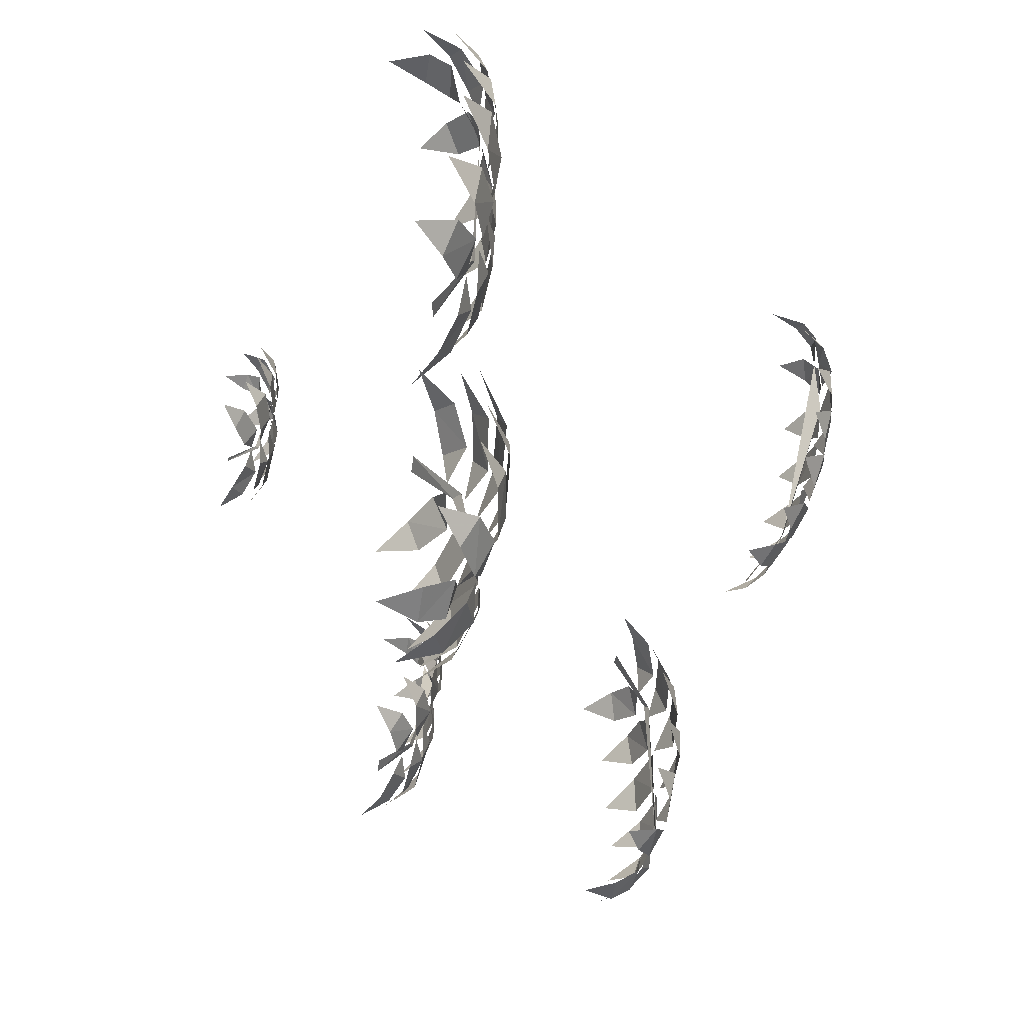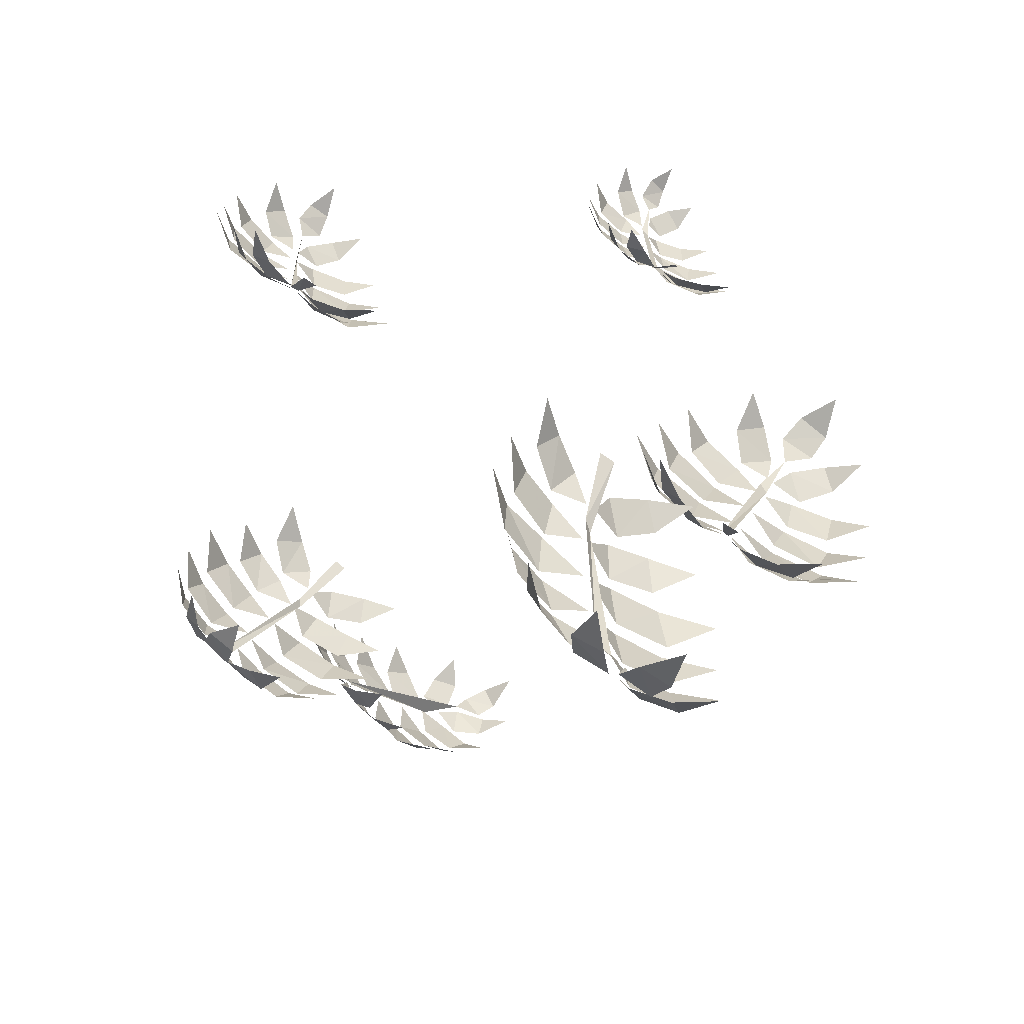
<metadata>
{"format":"obj","ext":"obj","renderer":"f3d","projection":"perspective","resolution":1024,"background":"white","views":[{"elev":-62.4,"azim":-98.6,"up":"+Z"},{"elev":-63.0,"azim":144.0,"up":"+Z"}]}
</metadata>
<code>
v 0.875 -1.273 0.05469
v 0.8203 -1.312 0.125
v 0.8047 -1.281 0.0625
v 0.75 -1.289 0.1016
v 0.8906 -1.289 0.1094
v 0.9375 -1.234 0.07812
v 0.8203 -1.328 0.2109
v 0.7578 -1.305 0.1797
v 0.8203 -1.312 0.1406
v 0.9062 -1.305 0.1328
v 0.9141 -1.312 0.2031
v 0.9766 -1.258 0.1641
v 0.8203 -1.336 0.3047
v 0.7578 -1.32 0.2734
v 0.8203 -1.336 0.2344
v 0.8984 -1.32 0.2422
v 0.9062 -1.32 0.3047
v 0.9609 -1.273 0.2656
v 0.8906 -1.32 0.3359
v 0.8047 -1.328 0.3828
v 0.8203 -1.336 0.3203
v 0.7578 -1.32 0.3438
v 0.875 -1.312 0.3906
v 0.9375 -1.273 0.3672
v 0.8516 -1.297 0.4453
v 0.7656 -1.312 0.4453
v 0.8125 -1.328 0.4141
v 0.7578 -1.32 0.3984
v 0.8125 -1.281 0.4766
v 0.8672 -1.234 0.4766
v 0.75 -1.297 0.4453
v 0.7734 -1.281 0.4922
v 0.7109 -1.289 0.4922
v 0.7188 -1.25 0.5234
v 0.7656 -1.25 0.5234
v 0.7422 -1.188 0.5391
v 0.6484 -1.297 0.4453
v 0.6797 -1.281 0.4766
v 0.6328 -1.234 0.4766
v 0.7266 -1.312 0.4453
v 0.6875 -1.328 0.4141
v 0.7422 -1.32 0.3984
v 0.6953 -1.328 0.3828
v 0.6797 -1.336 0.3203
v 0.7422 -1.32 0.3438
v 0.6094 -1.32 0.3359
v 0.6172 -1.312 0.3906
v 0.5625 -1.273 0.3672
v 0.6016 -1.32 0.2422
v 0.5938 -1.32 0.3047
v 0.5391 -1.273 0.2656
v 0.6797 -1.336 0.3047
v 0.6797 -1.336 0.2344
v 0.7422 -1.32 0.2734
v 0.6797 -1.273 0.03906
v 0.7188 -1.242 -0.007812
v 0.7422 -1.258 0.03906
v 0.6562 -1.219 -0.02344
v 0.625 -1.242 0.01562
v 0.5938 -1.18 -0.01562
v 0.6797 -1.312 0.125
v 0.6953 -1.281 0.0625
v 0.7422 -1.289 0.1016
v 0.625 -1.273 0.05469
v 0.6094 -1.289 0.1094
v 0.5625 -1.234 0.07812
v 0.5938 -1.305 0.1328
v 0.5859 -1.312 0.2031
v 0.5234 -1.258 0.1641
v 0.6719 -1.328 0.2109
v 0.6797 -1.312 0.1406
v 0.7422 -1.305 0.1797
v 0.8438 -1.219 -0.02344
v 0.9062 -1.18 -0.01562
v 0.875 -1.242 0.01562
v 0.8203 -1.273 0.03906
v 0.7812 -1.242 -0.007812
v 0.7578 -1.258 0.03906
v 0.7578 -1.281 0.08594
v 0.7422 -1.32 0.3516
v 0.7422 -1.273 0.07031
v 0.7656 -1.203 -0.03125
v 0.7344 -1.203 -0.03125
v 0.4297 -1.781 -0.6172
v 0.4766 -1.75 -0.6328
v 0.5156 -1.781 -0.5938
v 0.4609 -1.805 -0.5703
v 0.5078 -1.797 -0.5469
v 0.4219 -1.719 -0.6484
v 0.5547 -1.773 -0.5859
v 0.5859 -1.797 -0.5391
v 0.5234 -1.789 -0.5391
v 0.6328 -1.758 -0.5625
v 0.6094 -1.742 -0.6016
v 0.6562 -1.695 -0.5859
v 0.5312 -1.766 -0.5859
v 0.5234 -1.758 -0.6406
v 0.5859 -1.75 -0.625
v 0.5938 -1.711 -0.6562
v 0.5391 -1.711 -0.6719
v 0.5625 -1.648 -0.6797
v 0.5703 -1.797 -0.5156
v 0.5625 -1.812 -0.4453
v 0.5 -1.797 -0.4844
v 0.6328 -1.789 -0.4375
v 0.6406 -1.773 -0.5
v 0.6875 -1.727 -0.4609
v 0.6016 -1.789 -0.3438
v 0.5547 -1.812 -0.4297
v 0.6328 -1.789 -0.3984
v 0.6719 -1.734 -0.3516
v 0.5234 -1.812 -0.3594
v 0.4766 -1.797 -0.4141
v 0.5625 -1.773 -0.2344
v 0.6016 -1.781 -0.3047
v 0.6406 -1.719 -0.25
v 0.5156 -1.805 -0.3359
v 0.4844 -1.797 -0.2578
v 0.4375 -1.789 -0.3203
v 0.4766 -1.789 -0.2422
v 0.4375 -1.766 -0.1875
v 0.3984 -1.773 -0.2422
v 0.5 -1.75 -0.1562
v 0.5391 -1.766 -0.2109
v 0.5703 -1.703 -0.1641
v 0.3516 -1.812 -0.5156
v 0.3828 -1.805 -0.5703
v 0.4609 -1.812 -0.5391
v 0.4219 -1.82 -0.4844
v 0.4922 -1.797 -0.4922
v 0.3125 -1.766 -0.5625
v 0.3047 -1.82 -0.4219
v 0.3281 -1.82 -0.4844
v 0.4141 -1.82 -0.4688
v 0.3828 -1.828 -0.3984
v 0.4609 -1.805 -0.4141
v 0.25 -1.781 -0.4688
v 0.2578 -1.805 -0.3203
v 0.1953 -1.766 -0.3672
v 0.2812 -1.812 -0.3906
v 0.375 -1.82 -0.375
v 0.3438 -1.812 -0.2969
v 0.4219 -1.789 -0.3281
v 0.3438 -1.805 -0.2812
v 0.3906 -1.773 -0.2422
v 0.3281 -1.781 -0.2188
v 0.25 -1.773 -0.2266
v 0.2578 -1.797 -0.2891
v 0.1875 -1.742 -0.2734
v 0.25 -1.719 -0.1406
v 0.2344 -1.75 -0.1875
v 0.3047 -1.773 -0.2031
v 0.3203 -1.742 -0.1484
v 0.3672 -1.75 -0.1875
v 0.1875 -1.688 -0.1641
v 0.4375 -1.758 -0.1641
v 0.3828 -1.734 -0.1328
v 0.375 -1.75 -0.1797
v 0.4297 -1.703 -0.09375
v 0.4844 -1.719 -0.125
v 0.4922 -1.648 -0.07812
v 0.3828 -1.766 -0.2109
v 0.375 -1.773 -0.2266
v 0.5078 -1.797 -0.4922
v 0.5 -1.797 -0.5156
v 0.3203 -1.695 -0.1094
v 0.3438 -1.695 -0.1016
v -0.1172 -1.281 -0.6719
v -0.1719 -1.273 -0.7422
v -0.08594 -1.266 -0.75
v -0.09375 -1.211 -0.7891
v -0.1719 -1.211 -0.7891
v -0.1406 -1.125 -0.8125
v 0.02344 -1.273 -0.6953
v -0.09375 -1.305 -0.6875
v -0.03906 -1.25 -0.7344
v 0.03125 -1.18 -0.7422
v -0.02344 -1.328 -0.6406
v -0.1016 -1.32 -0.6172
v 0.1016 -1.312 -0.5391
v -0.02344 -1.336 -0.6016
v 0.07812 -1.297 -0.625
v 0.1562 -1.234 -0.5938
v 0.01562 -1.344 -0.5078
v -0.08594 -1.328 -0.5312
v 0.1406 -1.258 -0.125
v 0.04688 -1.32 -0.2188
v 0.1562 -1.281 -0.2109
v 0.2266 -1.195 -0.1641
v 0.04688 -1.289 -0.125
v -0.03906 -1.297 -0.1797
v 0.1406 -1.312 -0.3984
v 0.03906 -1.344 -0.3828
v 0.01562 -1.344 -0.4844
v 0.125 -1.312 -0.4922
v 0.2109 -1.242 -0.4531
v 0.04688 -1.344 -0.3516
v 0.05469 -1.32 -0.2422
v -0.05469 -1.32 -0.2969
v 0.1641 -1.297 -0.25
v 0.1641 -1.305 -0.3516
v 0.2578 -1.219 -0.3047
v -0.07031 -1.328 -0.4219
v -0.2734 -1.305 -0.6641
v -0.1484 -1.312 -0.6797
v -0.2031 -1.344 -0.625
v -0.1172 -1.328 -0.6172
v -0.2266 -1.273 -0.7109
v -0.3047 -1.219 -0.7031
v -0.2969 -1.352 -0.5
v -0.375 -1.289 -0.5391
v -0.2969 -1.336 -0.5781
v -0.1875 -1.352 -0.5859
v -0.1875 -1.367 -0.4922
v -0.1094 -1.328 -0.5312
v -0.2891 -1.359 -0.3516
v -0.1875 -1.367 -0.4688
v -0.1719 -1.367 -0.3594
v -0.09375 -1.336 -0.4219
v -0.3047 -1.359 -0.4453
v -0.3906 -1.297 -0.3906
v -0.2734 -1.336 -0.2031
v -0.3906 -1.281 -0.2344
v -0.3047 -1.352 -0.3047
v -0.1719 -1.359 -0.3281
v -0.1484 -1.344 -0.2188
v -0.07031 -1.32 -0.2969
v -0.1406 -1.336 -0.1953
v -0.05469 -1.297 -0.1797
v -0.1172 -1.305 -0.1094
v -0.2188 -1.289 -0.08594
v -0.25 -1.32 -0.1641
v -0.3203 -1.25 -0.1094
v 0.0625 -1.273 -0.1016
v 0.02344 -1.234 -0.03125
v -0.02344 -1.258 -0.09375
v 0.1016 -1.188 -0.01562
v 0.1406 -1.219 -0.07031
v 0.1797 -1.125 -0.03125
v -0.1328 -1.289 -0.07812
v -0.04688 -1.258 -0.09375
v -0.07812 -1.242 -0.02344
v -0.1641 -1.211 0.01562
v -0.2109 -1.25 -0.03125
v -0.2578 -1.164 0.01562
v -0.08594 -1.328 -0.5469
v -0.1172 -1.32 -0.5703
v -0.05469 -1.289 -0.1484
v -0.03125 -1.273 -0.1328
v -0.04688 -1.18 0.01562
v -0.007812 -1.18 0.01562
v 0.1016 -0.8281 0.25
v 0.1094 -0.8359 0.5
v 0.09375 -0.8359 0.4844
v 0.09375 -0.8203 0.2422
v 0.09375 -0.7656 0.1484
v 0.08594 -0.7656 0.1484
v 0.1094 -0.8047 0.5625
v 0.09375 -0.7656 0.625
v 0.08594 -0.7969 0.6016
v 0.1328 -0.7969 0.6016
v 0.1328 -0.7578 0.625
v 0.1094 -0.7109 0.6328
v 0.125 -0.8203 0.5625
v 0.1094 -0.8359 0.5234
v 0.1562 -0.8438 0.5312
v 0.1953 -0.8125 0.5625
v 0.1641 -0.7969 0.5859
v 0.2109 -0.7578 0.5859
v 0.1484 -0.8438 0.5156
v 0.1094 -0.8438 0.4766
v 0.1562 -0.8594 0.4609
v 0.2188 -0.8516 0.4688
v 0.2109 -0.8359 0.5156
v 0.2656 -0.8047 0.4922
v 0.1562 -0.8594 0.4453
v 0.1016 -0.8438 0.4141
v 0.1562 -0.8594 0.3828
v 0.2266 -0.8516 0.3828
v 0.2266 -0.8516 0.4375
v 0.2812 -0.8203 0.4062
v 0.1562 -0.8594 0.3672
v 0.09375 -0.8438 0.3359
v 0.1484 -0.8516 0.2969
v 0.2266 -0.8438 0.2969
v 0.2344 -0.8516 0.3516
v 0.2891 -0.8125 0.3125
v 0.1484 -0.8516 0.2812
v 0.09375 -0.8281 0.2734
v 0.1328 -0.8359 0.2344
v 0.1953 -0.8281 0.2188
v 0.2109 -0.8359 0.2734
v 0.25 -0.7969 0.2344
v 0.02344 -0.8047 0.5703
v 0.09375 -0.8203 0.5625
v 0.0625 -0.7891 0.5938
v 0.02344 -0.75 0.5938
v 0.05469 -0.8359 0.5391
v 0.09375 -0.8281 0.5312
v -0.007812 -0.8359 0.4766
v 0 -0.8281 0.5234
v -0.04688 -0.7891 0.5
v 0.0625 -0.8438 0.5156
v 0.04688 -0.8516 0.4609
v 0.09375 -0.8359 0.4766
v -0.02344 -0.8438 0.3906
v -0.02344 -0.8359 0.4453
v -0.07812 -0.7969 0.4219
v 0.04688 -0.8516 0.4453
v 0.03906 -0.8516 0.3828
v 0.09375 -0.8438 0.4141
v 0.03906 -0.8516 0.3672
v 0.03906 -0.8516 0.3047
v -0.03125 -0.8359 0.3047
v -0.03906 -0.8359 0.3594
v -0.09375 -0.7969 0.3281
v 0.03906 -0.8438 0.2891
v 0.04688 -0.8281 0.2344
v -0.01562 -0.8125 0.2266
v -0.02344 -0.8281 0.2812
v -0.0625 -0.7812 0.25
v 0.03906 -0.8203 0.2188
v 0.0625 -0.7969 0.1797
v 0.08594 -0.8125 0.2188
v 0.01562 -0.7734 0.1641
v -0.01562 -0.7891 0.1953
v -0.03906 -0.7422 0.1641
v 0.1484 -0.8281 0.2188
v 0.09375 -0.8125 0.2188
v 0.1172 -0.8047 0.1797
v 0.1641 -0.7812 0.1562
v 0.1953 -0.8047 0.1875
v 0.2188 -0.7578 0.1562
v -0.75 -1.258 0.4062
v -0.6719 -1.273 0.5312
v -0.7812 -1.242 0.4922
v -0.8359 -1.172 0.4219
v -0.7109 -1.102 0.8359
v -0.6172 -1.164 0.8203
v -0.6328 -1.102 0.8594
v -0.6719 -1.008 0.8594
v -0.7031 -1.156 0.7969
v -0.6328 -1.188 0.7422
v -0.7734 -1.172 0.7109
v -0.7344 -1.148 0.7656
v -0.7969 -1.078 0.7422
v -0.6641 -1.203 0.7422
v -0.7109 -1.234 0.6797
v -0.625 -1.234 0.6875
v -0.7812 -1.234 0.5469
v -0.6875 -1.242 0.6484
v -0.7891 -1.211 0.6328
v -0.8516 -1.148 0.5703
v -0.6797 -1.266 0.5547
v -0.6016 -1.25 0.6094
v -0.6328 -1.281 0.4297
v -0.5625 -1.266 0.5
v -0.6328 -1.289 0.3984
v -0.5859 -1.281 0.2969
v -0.5156 -1.273 0.375
v -0.6953 -1.25 0.2578
v -0.75 -1.25 0.3516
v -0.8047 -1.18 0.2734
v -0.6094 -1.234 0.1484
v -0.6641 -1.242 0.2266
v -0.7031 -1.164 0.1562
v -0.5703 -1.281 0.2734
v -0.5156 -1.266 0.1875
v -0.4688 -1.266 0.2656
v -0.4922 -1.203 0.7812
v -0.6094 -1.211 0.7578
v -0.5391 -1.25 0.7266
v -0.6094 -1.234 0.6953
v -0.5547 -1.164 0.8125
v -0.4766 -1.109 0.8281
v -0.5312 -1.258 0.6875
v -0.5781 -1.25 0.6094
v -0.4844 -1.289 0.6094
v -0.3906 -1.273 0.6484
v -0.4297 -1.25 0.7188
v -0.3281 -1.203 0.7031
v -0.4766 -1.297 0.5859
v -0.5391 -1.266 0.5078
v -0.4375 -1.305 0.4844
v -0.3281 -1.297 0.5156
v -0.3516 -1.281 0.6094
v -0.25 -1.234 0.5781
v -0.2656 -1.297 0.375
v -0.4219 -1.305 0.4531
v -0.3906 -1.305 0.3438
v -0.5 -1.273 0.3828
v -0.2891 -1.297 0.4688
v -0.1797 -1.242 0.4375
v -0.3828 -1.297 0.3203
v -0.4531 -1.266 0.2734
v -0.3672 -1.273 0.2266
v -0.2578 -1.266 0.2422
v -0.2656 -1.289 0.3281
v -0.1719 -1.219 0.2969
v -0.5234 -1.25 0.1562
v -0.4453 -1.219 0.1016
v -0.4375 -1.242 0.1797
v -0.5156 -1.18 0.04688
v -0.5859 -1.203 0.09375
v -0.5938 -1.109 0.03125
v -0.3359 -1.266 0.2031
v -0.4219 -1.242 0.1875
v -0.3516 -1.234 0.125
v -0.2578 -1.203 0.1172
v -0.2344 -1.234 0.1875
v -0.1641 -1.156 0.1406
v -0.6016 -1.242 0.6172
v -0.5859 -1.242 0.6484
v -0.4375 -1.258 0.2422
v -0.4453 -1.25 0.2188
v -0.3594 -1.18 0.07812
v -0.3984 -1.172 0.0625
v -0.3359 -2.047 0.3984
v -0.2734 -2.078 0.4141
v -0.3047 -2.039 0.4375
v -0.3359 -1.977 0.4297
v -0.25 -2.086 0.3672
v -0.3125 -2.078 0.375
v -0.3203 -2.086 0.3047
v -0.2578 -2.094 0.3594
v -0.3203 -2.07 0.3516
v -0.3594 -2.023 0.3203
v -0.2656 -2.117 0.3047
v -0.2109 -2.109 0.3359
v -0.2344 -2.102 0.3828
v -0.2031 -2.109 0.3438
v -0.1719 -2.117 0.3828
v -0.1797 -2.086 0.4297
v -0.2344 -2.07 0.4297
v -0.1953 -2.023 0.4609
v -0.05469 -2.109 0.375
v -0.1562 -2.117 0.3594
v -0.08594 -2.125 0.3203
v -0.1562 -2.109 0.3047
v -0.1094 -2.102 0.4141
v -0.04688 -2.062 0.4297
v -0.2344 -2.117 0.2969
v -0.1875 -2.125 0.2422
v -0.1641 -2.109 0.2969
v -0.25 -2.109 0.2031
v -0.2891 -2.102 0.25
v -0.3125 -2.062 0.2031
v -0.1719 -2.102 0.1328
v -0.1719 -2.125 0.2266
v -0.2266 -2.109 0.1719
v -0.2422 -2.062 0.1172
v -0.1094 -2.117 0.1797
v -0.1016 -2.102 0.2422
v -0.07812 -2.125 0.3125
v -0.08594 -2.102 0.25
v -0.007812 -2.117 0.2656
v 0.03906 -2.102 0.3125
v -0.01562 -2.109 0.3594
v 0.05469 -2.062 0.375
v 0.007812 -2.117 0.25
v -0.007812 -2.086 0.1875
v 0.07031 -2.094 0.1953
v 0.125 -2.078 0.2422
v 0.07812 -2.094 0.2969
v 0.1484 -2.039 0.3125
v -0.09375 -2.117 0.1641
v -0.02344 -2.094 0.1094
v -0.02344 -2.086 0.1797
v -0.08594 -2.086 0.05469
v -0.1484 -2.102 0.1016
v -0.1641 -2.047 0.03906
v 0.1797 -2.047 0.1719
v 0.2031 -2.008 0.2266
v 0.1406 -2.07 0.2188
v 0.08594 -2.094 0.1797
v 0.125 -2.062 0.1328
v 0.05469 -2.07 0.1328
v 0.2188 -1.992 0.1016
v 0.2578 -1.953 0.1406
v 0.2109 -2.016 0.1406
v 0.1484 -2.047 0.125
v 0.1641 -2.023 0.07812
v 0.1016 -2.039 0.09375
v 0.09375 -1.992 -0.01562
v 0.03906 -2.016 -0.007812
v 0.04688 -1.953 -0.03906
v 0.05469 -2.055 0.04688
v 0.1172 -2.023 0.03125
v 0.09375 -2.039 0.08594
v 0.007812 -2.047 0.01562
v -0.04688 -2.07 0.04688
v -0.05469 -2.016 -0.007812
v -0.007812 -2.094 0.1016
v 0.05469 -2.062 0.0625
v 0.04688 -2.07 0.125
v 0.07812 -2.055 0.125
v -0.1719 -2.109 0.2969
v 0.07812 -2.047 0.1016
v 0.1719 -1.977 0.04688
v 0.1562 -1.977 0.02344
f 1 2 3
f 3 2 4
f 1 5 2
f 5 1 6
f 7 8 9
f 7 9 10
f 7 10 11
f 11 10 12
f 13 14 15
f 13 15 16
f 13 16 17
f 17 16 18
f 19 20 21
f 21 20 22
f 19 23 20
f 23 19 24
f 25 26 27
f 27 26 28
f 25 29 26
f 29 25 30
f 31 32 33
f 33 32 34
f 34 32 35
f 34 35 36
f 37 38 39
f 38 37 40
f 40 37 41
f 40 41 42
f 43 44 45
f 44 43 46
f 46 43 47
f 46 47 48
f 49 50 51
f 50 49 52
f 52 49 53
f 52 53 54
f 55 56 57
f 56 55 58
f 58 55 59
f 58 59 60
f 61 62 63
f 62 61 64
f 64 61 65
f 64 65 66
f 67 68 69
f 68 67 70
f 70 67 71
f 70 71 72
f 73 74 75
f 73 75 76
f 73 76 77
f 77 76 78
f 84 85 86
f 84 86 87
f 87 86 88
f 84 89 85
f 90 91 92
f 91 90 93
f 93 90 94
f 93 94 95
f 96 97 98
f 98 97 99
f 99 97 100
f 99 100 101
f 102 103 104
f 103 102 105
f 105 102 106
f 105 106 107
f 108 109 110
f 108 110 111
f 108 112 109
f 109 112 113
f 114 115 116
f 115 114 117
f 117 114 118
f 117 118 119
f 120 121 122
f 121 120 123
f 123 120 124
f 123 124 125
f 126 127 128
f 126 128 129
f 129 128 130
f 126 131 127
f 132 133 134
f 132 134 135
f 135 134 136
f 132 137 133
f 138 139 140
f 138 140 141
f 138 141 142
f 142 141 143
f 144 145 146
f 144 146 147
f 144 147 148
f 148 147 149
f 150 151 152
f 150 152 153
f 153 152 154
f 150 155 151
f 156 157 158
f 157 156 159
f 159 156 160
f 159 160 161
f 168 169 170
f 170 169 171
f 171 169 172
f 171 172 173
f 174 175 176
f 174 176 177
f 175 178 179
f 178 175 174
f 180 181 182
f 180 182 183
f 180 184 181
f 181 184 185
f 186 187 188
f 186 188 189
f 186 190 187
f 187 190 191
f 192 193 194
f 192 194 195
f 192 195 196
f 197 198 199
f 198 197 200
f 200 197 201
f 200 201 202
f 194 193 203
f 204 205 206
f 206 205 207
f 204 208 205
f 208 204 209
f 210 211 212
f 210 212 213
f 210 213 214
f 214 213 215
f 216 217 218
f 218 217 219
f 216 220 217
f 220 216 221
f 222 223 224
f 222 224 225
f 222 225 226
f 226 225 227
f 228 229 230
f 228 230 231
f 228 231 232
f 232 231 233
f 234 235 236
f 235 234 237
f 237 234 238
f 237 238 239
f 240 241 242
f 240 242 243
f 240 243 244
f 244 243 245
f 259 260 261
f 259 261 262
f 259 262 263
f 258 261 260
f 264 265 266
f 264 266 267
f 264 267 268
f 268 267 269
f 270 271 272
f 270 272 273
f 270 273 274
f 274 273 275
f 276 277 278
f 276 278 279
f 276 279 280
f 280 279 281
f 282 283 284
f 282 284 285
f 282 285 286
f 286 285 287
f 288 289 290
f 288 290 291
f 288 291 292
f 292 291 293
f 294 295 296
f 294 296 297
f 294 298 295
f 295 298 299
f 300 301 302
f 301 300 303
f 303 300 304
f 303 304 305
f 306 307 308
f 307 306 309
f 309 306 310
f 309 310 311
f 312 313 283
f 313 312 314
f 314 312 315
f 314 315 316
f 317 318 289
f 318 317 319
f 319 317 320
f 319 320 321
f 322 323 324
f 323 322 325
f 325 322 326
f 325 326 327
f 328 329 330
f 328 330 331
f 328 331 332
f 332 331 333
f 334 335 336
f 334 336 337
f 338 339 340
f 338 340 341
f 338 342 339
f 339 342 343
f 344 345 346
f 345 344 347
f 347 344 348
f 347 348 349
f 350 351 352
f 350 352 353
f 350 354 351
f 351 354 355
f 334 356 335
f 335 356 357
f 358 359 360
f 359 358 361
f 361 358 362
f 361 362 363
f 364 365 366
f 365 364 367
f 367 364 368
f 367 368 369
f 370 371 372
f 372 371 373
f 370 374 371
f 374 370 375
f 376 377 378
f 376 378 379
f 376 379 380
f 380 379 381
f 382 383 384
f 382 384 385
f 382 385 386
f 386 385 387
f 388 389 390
f 390 389 391
f 388 392 389
f 392 388 393
f 394 395 396
f 394 396 397
f 394 397 398
f 398 397 399
f 400 401 402
f 401 400 403
f 403 400 404
f 403 404 405
f 406 407 408
f 406 408 409
f 406 409 410
f 410 409 411
f 418 419 420
f 418 420 421
f 422 419 423
f 423 419 418
f 424 425 426
f 424 426 427
f 424 428 425
f 425 428 429
f 430 431 432
f 430 432 433
f 430 433 434
f 434 433 435
f 436 437 438
f 438 437 439
f 436 440 437
f 440 436 441
f 442 443 444
f 443 442 445
f 445 442 446
f 445 446 447
f 448 449 450
f 448 450 451
f 448 452 449
f 449 452 453
f 454 455 456
f 454 456 457
f 454 457 458
f 458 457 459
f 460 461 462
f 460 462 463
f 460 463 464
f 464 463 465
f 466 467 468
f 467 466 469
f 469 466 470
f 469 470 471
f 472 473 474
f 472 474 475
f 472 475 476
f 476 475 477
f 478 479 480
f 478 480 481
f 478 481 482
f 482 481 483
f 484 485 486
f 485 484 487
f 487 484 488
f 487 488 489
f 490 491 492
f 491 490 493
f 493 490 494
f 493 494 495
f 79 31 80
f 79 80 81
f 79 81 82
f 82 81 83
f 162 163 164
f 164 163 165
f 164 165 96
f 163 162 166
f 166 162 167
f 246 247 168
f 247 246 248
f 248 246 249
f 248 249 250
f 250 249 251
f 252 253 254
f 252 254 255
f 252 255 256
f 256 255 257
f 254 253 258
f 412 413 343
f 413 412 414
f 414 412 415
f 414 415 416
f 416 415 417
f 496 422 497
f 496 497 498
f 496 498 499
f 499 498 500

</code>
